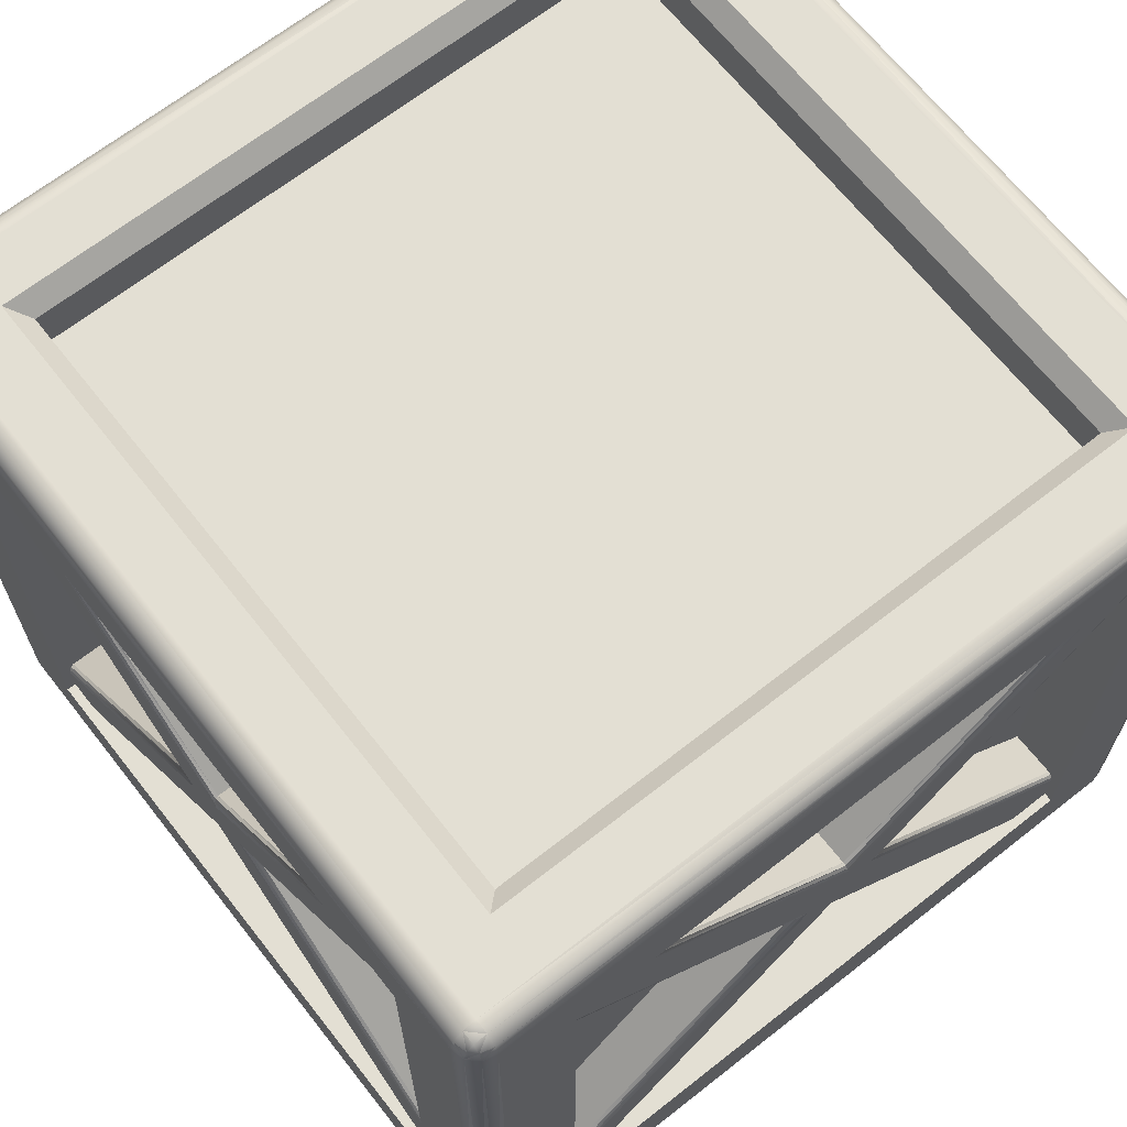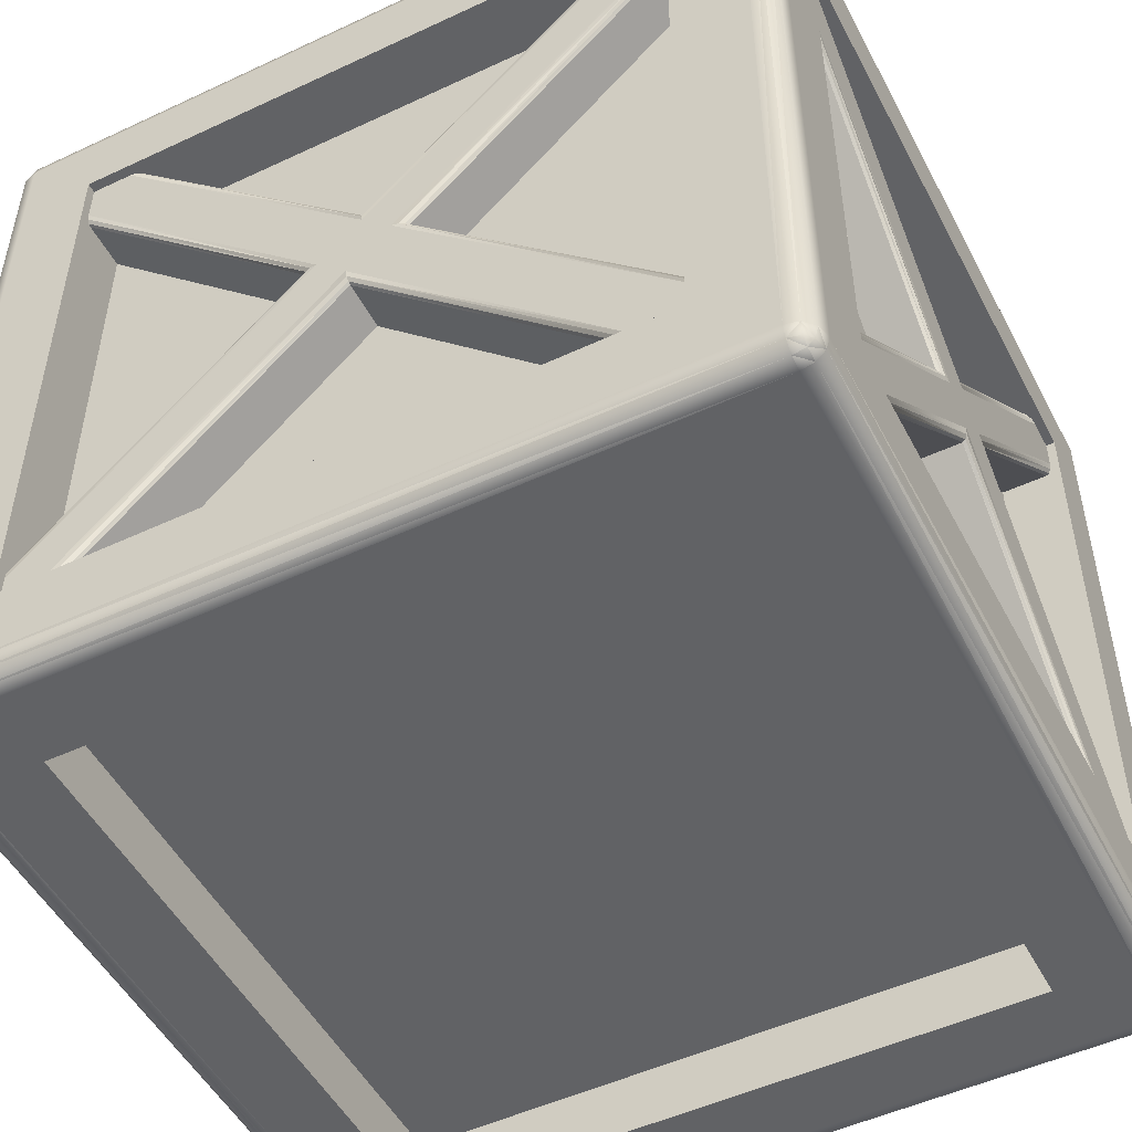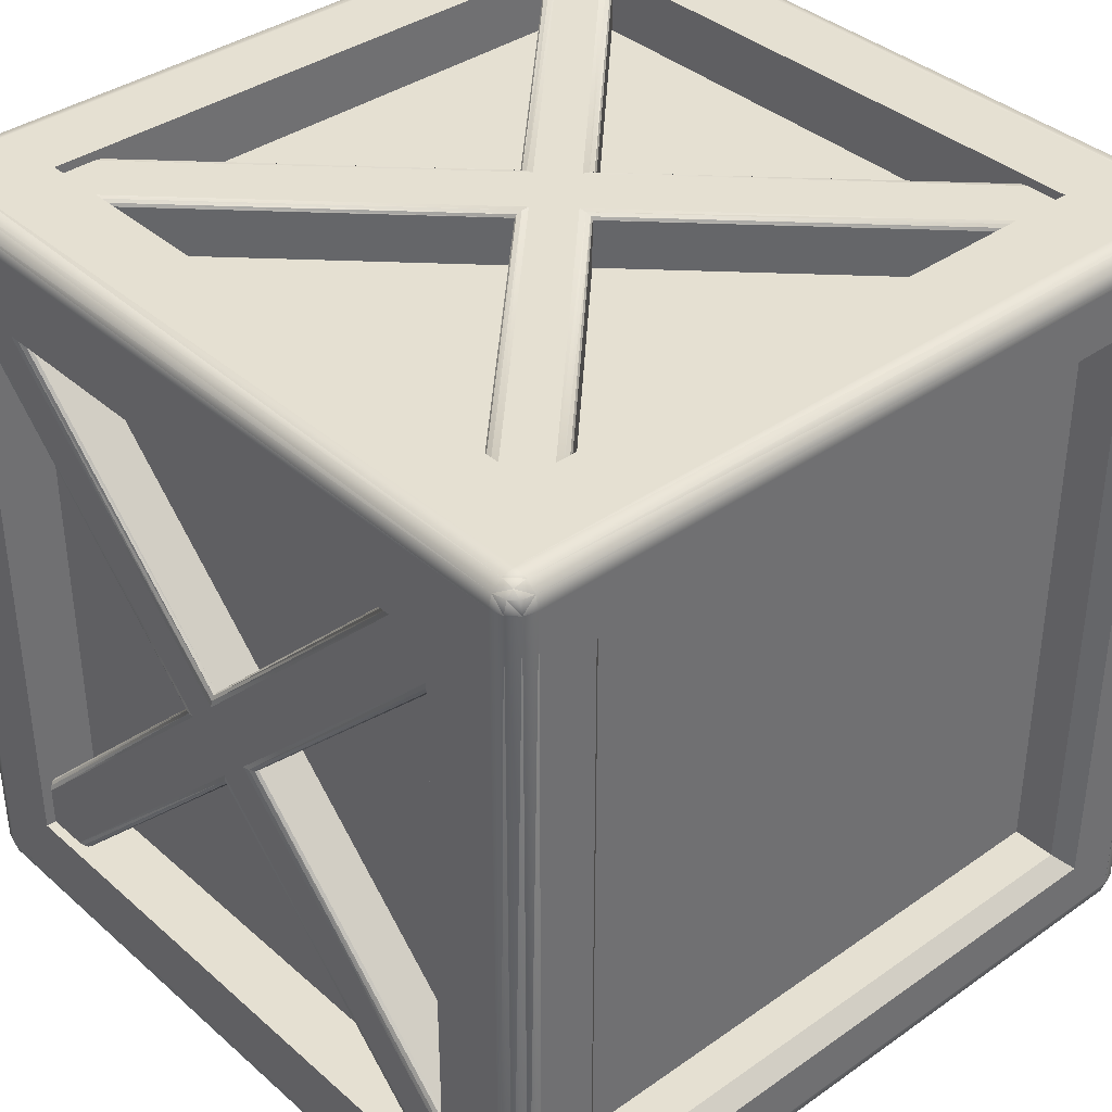
<metadata>
{"format":"obj","ext":"obj","renderer":"f3d","projection":"perspective","resolution":1024,"background":"white","views":[{"elev":67.0,"azim":-38.2,"up":"+Y"},{"elev":-50.6,"azim":-62.9,"up":"+Y"},{"elev":37.7,"azim":138.1,"up":"+Z"}]}
</metadata>
<code>
o Crate_Plane.005
v 2.052 -1.963 1.774
v 2.052 1.874 -2.063
v 2.052 2.163 -1.774
v 2.052 -1.674 2.063
v 2.052 -0.2099 0.02081
v 2.052 0.1208 -0.3099
v 2.052 0.4098 -0.02081
v 2.052 0.07919 0.3099
v 2.052 1.844 2.074
v 2.052 2.174 1.744
v 2.052 -1.974 -1.744
v 2.052 -1.644 -2.074
v 2.436 -1.912 1.824
v 2.399 -1.963 1.774
v 2.431 -1.937 1.799
v 2.418 -1.956 1.78
v 2.399 1.874 -2.063
v 2.436 1.924 -2.012
v 2.418 1.88 -2.056
v 2.431 1.899 -2.037
v 2.436 2.112 -1.824
v 2.399 2.163 -1.774
v 2.431 2.137 -1.799
v 2.418 2.156 -1.78
v 2.399 -1.674 2.063
v 2.436 -1.724 2.012
v 2.418 -1.68 2.056
v 2.431 -1.699 2.037
v 2.399 0.1208 -0.3099
v 2.436 0.1333 -0.2213
v 2.418 0.1225 -0.298
v 2.431 0.1271 -0.2656
v 2.436 -0.1213 0.03332
v 2.399 -0.2099 0.02081
v 2.431 -0.1656 0.02707
v 2.418 -0.198 0.02249
v 2.399 0.07919 0.3099
v 2.436 0.06668 0.2213
v 2.418 0.07751 0.298
v 2.431 0.07293 0.2656
v 2.436 0.3213 -0.03332
v 2.399 0.4098 -0.02081
v 2.431 0.3656 -0.02707
v 2.418 0.398 -0.02249
v 2.436 1.882 2.036
v 2.399 1.844 2.074
v 2.431 1.863 2.055
v 2.418 1.849 2.069
v 2.399 2.174 1.744
v 2.436 2.136 1.782
v 2.418 2.169 1.749
v 2.431 2.155 1.763
v 2.399 -1.974 -1.744
v 2.436 -1.936 -1.782
v 2.418 -1.969 -1.749
v 2.431 -1.955 -1.763
v 2.436 -1.682 -2.036
v 2.399 -1.644 -2.074
v 2.431 -1.663 -2.055
v 2.418 -1.649 -2.069
v -2.5 -1.788 1.888
v -1.888 -2.4 1.888
v -1.888 -1.788 2.5
v -2.479 -2.321 2.343
v -2.479 -2.243 2.421
v -2.459 -2.318 2.418
v -2.343 -2.379 2.421
v -2.421 -2.379 2.343
v -2.418 -2.359 2.418
v -2.421 -2.243 2.479
v -2.343 -2.321 2.479
v -2.418 -2.318 2.459
v 1.888 -1.788 2.5
v 1.888 -2.4 1.888
v 2.5 -1.788 1.888
v 2.343 -2.321 2.479
v 2.421 -2.243 2.479
v 2.418 -2.318 2.459
v 2.421 -2.379 2.343
v 2.343 -2.379 2.421
v 2.418 -2.359 2.418
v 2.479 -2.243 2.421
v 2.479 -2.321 2.343
v 2.459 -2.318 2.418
v -2.5 -1.788 -1.888
v -1.888 -1.788 -2.5
v -1.888 -2.4 -1.888
v -2.479 -2.243 -2.421
v -2.479 -2.321 -2.343
v -2.459 -2.318 -2.418
v -2.343 -2.321 -2.479
v -2.421 -2.243 -2.479
v -2.418 -2.318 -2.459
v -2.421 -2.379 -2.343
v -2.343 -2.379 -2.421
v -2.418 -2.359 -2.418
v 2.5 -1.788 -1.888
v 1.888 -2.4 -1.888
v 1.888 -1.788 -2.5
v 2.479 -2.321 -2.343
v 2.479 -2.243 -2.421
v 2.459 -2.318 -2.418
v 2.343 -2.379 -2.421
v 2.421 -2.379 -2.343
v 2.418 -2.359 -2.418
v 2.421 -2.243 -2.479
v 2.343 -2.321 -2.479
v 2.418 -2.318 -2.459
v -2.5 1.988 1.888
v -1.888 1.988 2.5
v -2.479 2.443 2.421
v -2.479 2.521 2.343
v -2.459 2.518 2.418
v -2.343 2.521 2.479
v -2.421 2.443 2.479
v -2.418 2.518 2.459
v -2.421 2.579 2.343
v -2.343 2.579 2.421
v -2.418 2.559 2.418
v 1.888 1.988 2.5
v 2.5 1.988 1.888
v 2.421 2.443 2.479
v 2.343 2.521 2.479
v 2.418 2.518 2.459
v 2.479 2.521 2.343
v 2.479 2.443 2.421
v 2.459 2.518 2.418
v 2.343 2.579 2.421
v 2.421 2.579 2.343
v 2.418 2.559 2.418
v -2.5 1.988 -1.888
v -1.888 1.988 -2.5
v -2.479 2.521 -2.343
v -2.479 2.443 -2.421
v -2.459 2.518 -2.418
v -2.343 2.579 -2.421
v -2.421 2.579 -2.343
v -2.418 2.559 -2.418
v -2.421 2.443 -2.479
v -2.343 2.521 -2.479
v -2.418 2.518 -2.459
v 2.5 1.988 -1.888
v 1.888 1.988 -2.5
v 2.479 2.443 -2.421
v 2.479 2.521 -2.343
v 2.459 2.518 -2.418
v 2.343 2.521 -2.479
v 2.421 2.443 -2.479
v 2.418 2.518 -2.459
v 2.421 2.579 -2.343
v 2.343 2.579 -2.421
v 2.418 2.559 -2.418
v -2.343 -2.4 -2.343
v -2.343 -2.4 2.343
v -2.5 -2.243 2.343
v -2.5 -2.243 -2.343
v 2.343 -2.4 2.343
v 2.343 -2.243 2.5
v -2.343 -2.243 2.5
v 2.343 -2.4 -2.343
v 2.5 -2.243 -2.343
v 2.5 -2.243 2.343
v -2.343 -2.243 -2.5
v 2.343 -2.243 -2.5
v -2.5 2.443 -2.343
v -2.5 2.443 2.343
v -2.343 2.6 2.343
v -2.343 2.6 -2.343
v -2.343 2.443 2.5
v 2.343 2.443 2.5
v 2.343 2.6 2.343
v 2.5 2.443 2.343
v 2.5 2.443 -2.343
v 2.343 2.6 -2.343
v 2.343 2.443 -2.5
v -2.343 2.443 -2.5
v -1.888 -1.788 2.116
v 1.888 -1.788 2.116
v 1.888 1.988 2.116
v -1.888 1.988 2.116
v 1.888 -1.788 -2.116
v -1.888 -1.788 -2.116
v -1.888 1.988 -2.116
v 1.888 1.988 -2.116
v -1.888 -2.016 1.888
v -1.888 -2.016 -1.888
v 1.888 -2.016 -1.888
v 1.888 -2.016 1.888
v -1.888 2.216 1.888
v 1.888 2.216 1.888
v 1.888 2.216 -1.888
v -1.888 2.216 -1.888
v 2.116 -1.788 1.888
v 2.116 -1.788 -1.888
v 2.116 1.988 -1.888
v 2.116 1.988 1.888
v -2.116 -1.788 -1.888
v -2.116 -1.788 1.888
v -2.116 1.988 1.888
v -2.116 1.988 -1.888
v -1.995 2.6 1.995
v -1.888 2.492 1.888
v 1.995 2.6 1.995
v 1.888 2.492 1.888
v -1.888 2.492 -1.888
v -1.995 2.6 -1.995
v 1.995 2.6 -1.995
v 1.888 2.492 -1.888
v -1.774 -1.963 2.061
v 2.063 1.874 2.061
v 1.774 2.163 2.061
v -2.063 -1.674 2.061
v -0.02081 -0.2099 2.061
v 0.3099 0.1208 2.061
v 0.02081 0.4098 2.061
v -0.3099 0.07919 2.061
v -2.074 1.844 2.061
v -1.744 2.174 2.061
v 1.744 -1.974 2.061
v 2.074 -1.644 2.061
v -1.824 -1.912 2.445
v -1.774 -1.963 2.408
v -1.799 -1.937 2.44
v -1.78 -1.956 2.426
v 2.063 1.874 2.408
v 2.012 1.924 2.445
v 2.056 1.88 2.426
v 2.037 1.899 2.44
v 1.824 2.112 2.445
v 1.774 2.163 2.408
v 1.799 2.137 2.44
v 1.78 2.156 2.426
v -2.063 -1.674 2.408
v -2.012 -1.724 2.445
v -2.056 -1.68 2.426
v -2.037 -1.699 2.44
v 0.3099 0.1208 2.408
v 0.2213 0.1333 2.445
v 0.298 0.1225 2.426
v 0.2656 0.1271 2.44
v -0.03332 -0.1213 2.445
v -0.02081 -0.2099 2.408
v -0.02707 -0.1656 2.44
v -0.02249 -0.198 2.426
v -0.3099 0.07919 2.408
v -0.2213 0.06668 2.445
v -0.298 0.07751 2.426
v -0.2656 0.07293 2.44
v 0.03332 0.3213 2.445
v 0.02081 0.4098 2.408
v 0.02707 0.3656 2.44
v 0.02249 0.398 2.426
v -2.036 1.882 2.445
v -2.074 1.844 2.408
v -2.055 1.863 2.44
v -2.069 1.849 2.426
v -1.744 2.174 2.408
v -1.782 2.136 2.445
v -1.749 2.169 2.426
v -1.763 2.155 2.44
v 1.744 -1.974 2.408
v 1.782 -1.936 2.445
v 1.749 -1.969 2.426
v 1.763 -1.955 2.44
v 2.036 -1.682 2.445
v 2.074 -1.644 2.408
v 2.055 -1.663 2.44
v 2.069 -1.649 2.426
v 1.774 -1.963 -2.028
v -2.063 1.874 -2.028
v -1.774 2.163 -2.028
v 2.063 -1.674 -2.028
v 0.02081 -0.2099 -2.028
v -0.3098 0.1208 -2.028
v -0.02081 0.4098 -2.028
v 0.3099 0.07919 -2.028
v 2.074 1.844 -2.028
v 1.744 2.174 -2.028
v -1.744 -1.974 -2.028
v -2.074 -1.644 -2.028
v 1.824 -1.912 -2.412
v 1.774 -1.963 -2.375
v 1.799 -1.937 -2.407
v 1.78 -1.956 -2.394
v -2.063 1.874 -2.375
v -2.012 1.924 -2.412
v -2.056 1.88 -2.394
v -2.037 1.899 -2.407
v -1.824 2.112 -2.412
v -1.774 2.163 -2.375
v -1.799 2.137 -2.407
v -1.78 2.156 -2.394
v 2.063 -1.674 -2.375
v 2.012 -1.724 -2.412
v 2.056 -1.68 -2.394
v 2.037 -1.699 -2.407
v -0.3098 0.1208 -2.375
v -0.2213 0.1333 -2.412
v -0.298 0.1225 -2.394
v -0.2656 0.1271 -2.407
v 0.03332 -0.1213 -2.412
v 0.02081 -0.2099 -2.375
v 0.02707 -0.1656 -2.407
v 0.02249 -0.198 -2.394
v 0.3099 0.07919 -2.375
v 0.2213 0.06668 -2.412
v 0.298 0.07751 -2.394
v 0.2656 0.07293 -2.407
v -0.03332 0.3213 -2.412
v -0.02081 0.4098 -2.375
v -0.02707 0.3656 -2.407
v -0.02249 0.398 -2.394
v 2.036 1.882 -2.412
v 2.074 1.844 -2.375
v 2.055 1.863 -2.407
v 2.069 1.849 -2.394
v 1.744 2.174 -2.375
v 1.782 2.136 -2.412
v 1.749 2.169 -2.394
v 1.763 2.155 -2.407
v -1.744 -1.974 -2.375
v -1.782 -1.936 -2.412
v -1.749 -1.969 -2.394
v -1.763 -1.955 -2.407
v -2.036 -1.682 -2.412
v -2.074 -1.644 -2.375
v -2.055 -1.663 -2.407
v -2.069 -1.649 -2.394
v -2.057 -1.963 -1.774
v -2.057 1.874 2.063
v -2.057 2.163 1.774
v -2.057 -1.674 -2.063
v -2.057 -0.2099 -0.02081
v -2.057 0.1208 0.3099
v -2.057 0.4098 0.02081
v -2.057 0.07919 -0.3099
v -2.057 1.844 -2.074
v -2.057 2.174 -1.744
v -2.057 -1.974 1.744
v -2.057 -1.644 2.074
v -2.441 -1.912 -1.824
v -2.404 -1.963 -1.774
v -2.436 -1.937 -1.799
v -2.422 -1.956 -1.78
v -2.404 1.874 2.063
v -2.441 1.924 2.012
v -2.422 1.88 2.056
v -2.436 1.899 2.037
v -2.441 2.112 1.824
v -2.404 2.163 1.774
v -2.436 2.137 1.799
v -2.422 2.156 1.78
v -2.404 -1.674 -2.063
v -2.441 -1.724 -2.012
v -2.422 -1.68 -2.056
v -2.436 -1.699 -2.037
v -2.404 0.1208 0.3099
v -2.441 0.1333 0.2213
v -2.422 0.1225 0.298
v -2.436 0.1271 0.2656
v -2.441 -0.1213 -0.03332
v -2.404 -0.2099 -0.02081
v -2.436 -0.1656 -0.02707
v -2.422 -0.198 -0.02249
v -2.404 0.07919 -0.3099
v -2.441 0.06668 -0.2213
v -2.422 0.07751 -0.298
v -2.436 0.07293 -0.2656
v -2.441 0.3213 0.03332
v -2.404 0.4098 0.02081
v -2.436 0.3656 0.02707
v -2.422 0.398 0.02249
v -2.441 1.882 -2.036
v -2.404 1.844 -2.074
v -2.436 1.863 -2.055
v -2.422 1.849 -2.069
v -2.404 2.174 -1.744
v -2.441 2.136 -1.782
v -2.422 2.169 -1.749
v -2.436 2.155 -1.763
v -2.404 -1.974 1.744
v -2.441 -1.936 1.782
v -2.422 -1.969 1.749
v -2.436 -1.955 1.763
v -2.441 -1.682 2.036
v -2.404 -1.644 2.074
v -2.436 -1.663 2.055
v -2.422 -1.649 2.069
f 18 41 30
f 4 37 8
f 38 30 41
f 7 22 3
f 17 6 2
f 29 12 6
f 13 38 26
f 7 49 42
f 37 9 8
f 41 45 38
f 5 53 34
f 30 54 57
f 13 35 33
f 15 36 35
f 16 34 36
f 32 18 30
f 31 20 32
f 29 19 31
f 27 37 25
f 28 39 27
f 26 40 28
f 42 24 22
f 44 23 24
f 43 21 23
f 45 40 38
f 47 39 40
f 48 37 39
f 43 50 41
f 44 52 43
f 42 51 44
f 35 54 33
f 36 56 35
f 34 55 36
f 29 60 58
f 31 59 60
f 32 57 59
f 34 1 5
f 64 65 155
f 64 69 66
f 67 68 154
f 71 69 67
f 70 71 159
f 65 72 70
f 66 69 72
f 76 77 158
f 80 78 76
f 79 80 157
f 83 81 79
f 82 83 162
f 82 78 84
f 78 81 84
f 88 89 156
f 88 93 90
f 91 92 163
f 91 96 93
f 94 95 153
f 89 96 94
f 90 93 96
f 100 101 161
f 100 105 102
f 103 104 160
f 103 108 105
f 106 107 164
f 101 108 106
f 102 105 108
f 111 112 166
f 111 116 113
f 114 115 169
f 118 116 114
f 117 118 167
f 117 113 119
f 113 116 119
f 122 123 170
f 126 124 122
f 125 126 172
f 129 127 125
f 128 129 171
f 128 124 130
f 124 127 130
f 133 134 165
f 133 138 135
f 136 137 168
f 140 138 136
f 139 140 176
f 134 141 139
f 135 138 141
f 144 145 173
f 144 149 146
f 147 148 175
f 151 149 147
f 150 151 174
f 150 146 152
f 146 149 152
f 154 94 153
f 68 89 94
f 64 156 89
f 157 67 154
f 80 71 67
f 76 159 71
f 160 79 157
f 104 83 79
f 100 162 83
f 153 103 160
f 95 107 103
f 91 164 107
f 166 133 165
f 112 137 133
f 117 168 137
f 170 114 169
f 123 118 114
f 128 167 118
f 173 125 172
f 145 129 125
f 150 171 129
f 176 147 175
f 140 151 147
f 136 174 151
f 175 106 164
f 148 101 106
f 144 161 101
f 158 122 170
f 77 126 122
f 82 172 126
f 169 70 159
f 115 65 70
f 111 155 65
f 163 139 176
f 92 134 139
f 134 156 165
f 62 153 87
f 85 155 61
f 74 154 62
f 63 158 73
f 98 157 74
f 75 161 97
f 87 160 98
f 99 163 86
f 109 165 131
f 190 202 204
f 120 169 110
f 191 204 208
f 142 172 121
f 192 208 205
f 132 175 143
f 99 175 164
f 97 173 142
f 73 170 120
f 75 172 162
f 63 169 159
f 61 166 109
f 86 176 132
f 85 165 156
f 178 180 177
f 178 63 73
f 179 73 120
f 180 120 110
f 177 110 63
f 182 184 181
f 182 99 86
f 184 132 143
f 181 143 99
f 186 188 185
f 186 62 87
f 187 87 98
f 188 98 74
f 185 74 62
f 190 192 189
f 203 167 171
f 203 174 207
f 207 168 206
f 206 167 201
f 194 196 193
f 194 75 97
f 195 97 142
f 196 142 121
f 193 121 75
f 198 200 197
f 198 85 61
f 199 61 109
f 200 109 131
f 197 131 85
f 132 182 86
f 205 201 202
f 202 203 204
f 204 207 208
f 205 207 206
f 189 205 202
f 226 249 238
f 212 245 216
f 246 238 249
f 215 230 211
f 225 214 210
f 237 220 214
f 241 234 221
f 215 257 250
f 245 217 216
f 249 253 246
f 213 261 242
f 241 265 238
f 221 243 241
f 223 244 243
f 224 242 244
f 240 226 238
f 239 228 240
f 237 227 239
f 235 245 233
f 236 247 235
f 234 248 236
f 250 232 230
f 252 231 232
f 251 229 231
f 253 248 246
f 255 247 248
f 256 245 247
f 251 258 249
f 252 260 251
f 250 259 252
f 243 262 241
f 244 264 243
f 242 263 244
f 237 268 266
f 239 267 268
f 240 265 267
f 242 209 213
f 286 309 298
f 272 305 276
f 306 298 309
f 275 290 271
f 285 274 270
f 297 280 274
f 301 294 281
f 275 317 310
f 305 277 276
f 309 313 306
f 302 279 321
f 301 325 298
f 281 303 301
f 283 304 303
f 284 302 304
f 300 286 298
f 299 288 300
f 297 287 299
f 295 305 293
f 296 307 295
f 294 308 296
f 310 292 290
f 312 291 292
f 311 289 291
f 313 308 306
f 315 307 308
f 316 305 307
f 311 318 309
f 312 320 311
f 310 319 312
f 303 322 301
f 304 324 303
f 302 323 304
f 297 328 326
f 299 327 328
f 300 325 327
f 302 269 273
f 346 369 358
f 332 365 336
f 366 358 369
f 335 350 331
f 345 334 330
f 357 340 334
f 361 354 341
f 335 377 370
f 365 337 336
f 369 373 366
f 333 381 362
f 361 385 358
f 341 363 361
f 343 364 363
f 344 362 364
f 360 346 358
f 359 348 360
f 357 347 359
f 355 365 353
f 356 367 355
f 354 368 356
f 370 352 350
f 372 351 352
f 371 349 351
f 373 368 366
f 375 367 368
f 376 365 367
f 371 378 369
f 372 380 371
f 370 379 372
f 363 382 361
f 364 384 363
f 362 383 364
f 357 388 386
f 359 387 388
f 360 385 387
f 362 329 333
f 18 21 41
f 4 25 37
f 38 33 30
f 7 42 22
f 17 29 6
f 29 58 12
f 13 33 38
f 7 10 49
f 37 46 9
f 41 50 45
f 5 11 53
f 30 33 54
f 13 15 35
f 15 16 36
f 16 14 34
f 32 20 18
f 31 19 20
f 29 17 19
f 27 39 37
f 28 40 39
f 26 38 40
f 42 44 24
f 44 43 23
f 43 41 21
f 45 47 40
f 47 48 39
f 48 46 37
f 43 52 50
f 44 51 52
f 42 49 51
f 35 56 54
f 36 55 56
f 34 53 55
f 29 31 60
f 31 32 59
f 32 30 57
f 34 14 1
f 64 66 65
f 64 68 69
f 67 69 68
f 71 72 69
f 70 72 71
f 65 66 72
f 76 78 77
f 80 81 78
f 79 81 80
f 83 84 81
f 82 84 83
f 82 77 78
f 88 90 89
f 88 92 93
f 91 93 92
f 91 95 96
f 94 96 95
f 89 90 96
f 100 102 101
f 100 104 105
f 103 105 104
f 103 107 108
f 106 108 107
f 101 102 108
f 111 113 112
f 111 115 116
f 114 116 115
f 118 119 116
f 117 119 118
f 117 112 113
f 122 124 123
f 126 127 124
f 125 127 126
f 129 130 127
f 128 130 129
f 128 123 124
f 133 135 134
f 133 137 138
f 136 138 137
f 140 141 138
f 139 141 140
f 134 135 141
f 144 146 145
f 144 148 149
f 147 149 148
f 151 152 149
f 150 152 151
f 150 145 146
f 154 68 94
f 68 64 89
f 64 155 156
f 157 80 67
f 80 76 71
f 76 158 159
f 160 104 79
f 104 100 83
f 100 161 162
f 153 95 103
f 95 91 107
f 91 163 164
f 166 112 133
f 112 117 137
f 117 167 168
f 170 123 114
f 123 128 118
f 128 171 167
f 173 145 125
f 145 150 129
f 150 174 171
f 176 140 147
f 140 136 151
f 136 168 174
f 175 148 106
f 148 144 101
f 144 173 161
f 158 77 122
f 77 82 126
f 82 162 172
f 169 115 70
f 115 111 65
f 111 166 155
f 163 92 139
f 92 88 134
f 134 88 156
f 62 154 153
f 85 156 155
f 74 157 154
f 63 159 158
f 98 160 157
f 75 162 161
f 87 153 160
f 99 164 163
f 109 166 165
f 190 189 202
f 120 170 169
f 191 190 204
f 142 173 172
f 192 191 208
f 132 176 175
f 99 143 175
f 97 161 173
f 73 158 170
f 75 121 172
f 63 110 169
f 61 155 166
f 86 163 176
f 85 131 165
f 178 179 180
f 178 177 63
f 179 178 73
f 180 179 120
f 177 180 110
f 182 183 184
f 182 181 99
f 184 183 132
f 181 184 143
f 186 187 188
f 186 185 62
f 187 186 87
f 188 187 98
f 185 188 74
f 190 191 192
f 203 201 167
f 203 171 174
f 207 174 168
f 206 168 167
f 194 195 196
f 194 193 75
f 195 194 97
f 196 195 142
f 193 196 121
f 198 199 200
f 198 197 85
f 199 198 61
f 200 199 109
f 197 200 131
f 132 183 182
f 205 206 201
f 202 201 203
f 204 203 207
f 205 208 207
f 189 192 205
f 226 229 249
f 212 233 245
f 246 241 238
f 215 250 230
f 225 237 214
f 237 266 220
f 241 246 234
f 215 218 257
f 245 254 217
f 249 258 253
f 213 219 261
f 241 262 265
f 221 223 243
f 223 224 244
f 224 222 242
f 240 228 226
f 239 227 228
f 237 225 227
f 235 247 245
f 236 248 247
f 234 246 248
f 250 252 232
f 252 251 231
f 251 249 229
f 253 255 248
f 255 256 247
f 256 254 245
f 251 260 258
f 252 259 260
f 250 257 259
f 243 264 262
f 244 263 264
f 242 261 263
f 237 239 268
f 239 240 267
f 240 238 265
f 242 222 209
f 286 289 309
f 272 293 305
f 306 301 298
f 275 310 290
f 285 297 274
f 297 326 280
f 301 306 294
f 275 278 317
f 305 314 277
f 309 318 313
f 302 273 279
f 301 322 325
f 281 283 303
f 283 284 304
f 284 282 302
f 300 288 286
f 299 287 288
f 297 285 287
f 295 307 305
f 296 308 307
f 294 306 308
f 310 312 292
f 312 311 291
f 311 309 289
f 313 315 308
f 315 316 307
f 316 314 305
f 311 320 318
f 312 319 320
f 310 317 319
f 303 324 322
f 304 323 324
f 302 321 323
f 297 299 328
f 299 300 327
f 300 298 325
f 302 282 269
f 346 349 369
f 332 353 365
f 366 361 358
f 335 370 350
f 345 357 334
f 357 386 340
f 361 366 354
f 335 338 377
f 365 374 337
f 369 378 373
f 333 339 381
f 361 382 385
f 341 343 363
f 343 344 364
f 344 342 362
f 360 348 346
f 359 347 348
f 357 345 347
f 355 367 365
f 356 368 367
f 354 366 368
f 370 372 352
f 372 371 351
f 371 369 349
f 373 375 368
f 375 376 367
f 376 374 365
f 371 380 378
f 372 379 380
f 370 377 379
f 363 384 382
f 364 383 384
f 362 381 383
f 357 359 388
f 359 360 387
f 360 358 385
f 362 342 329

</code>
